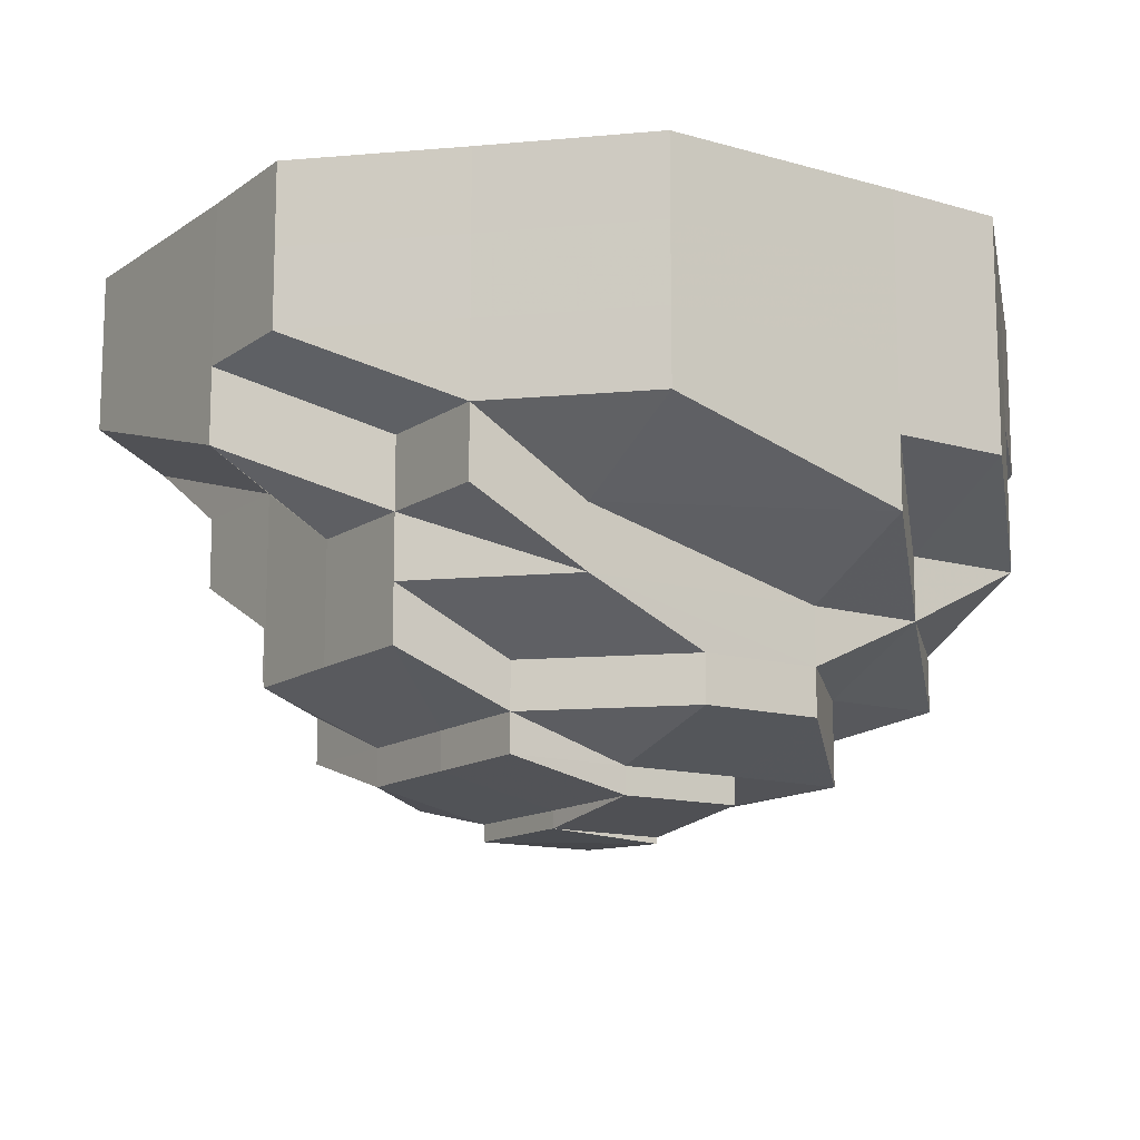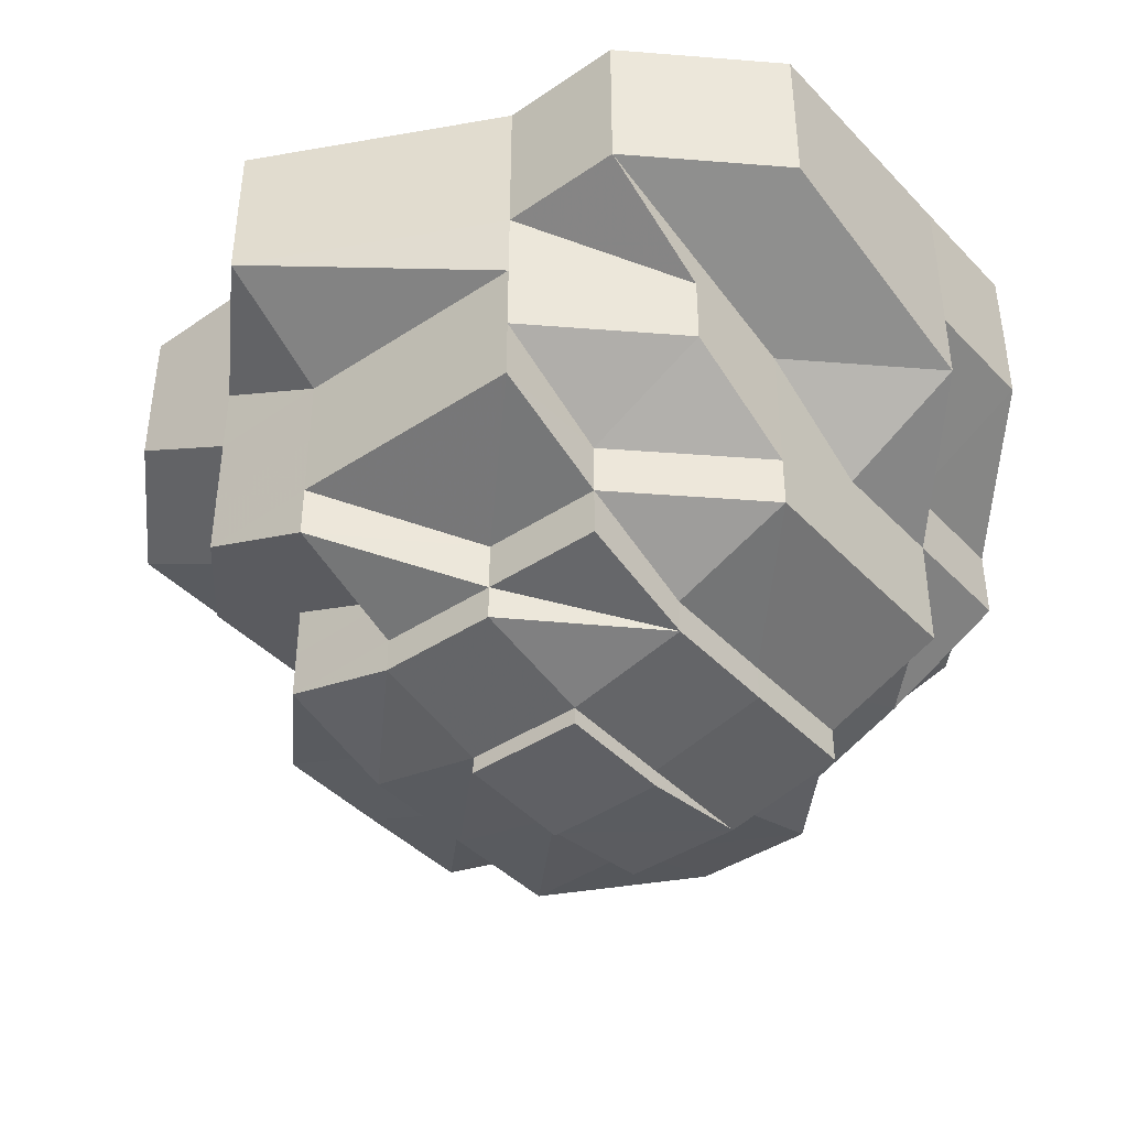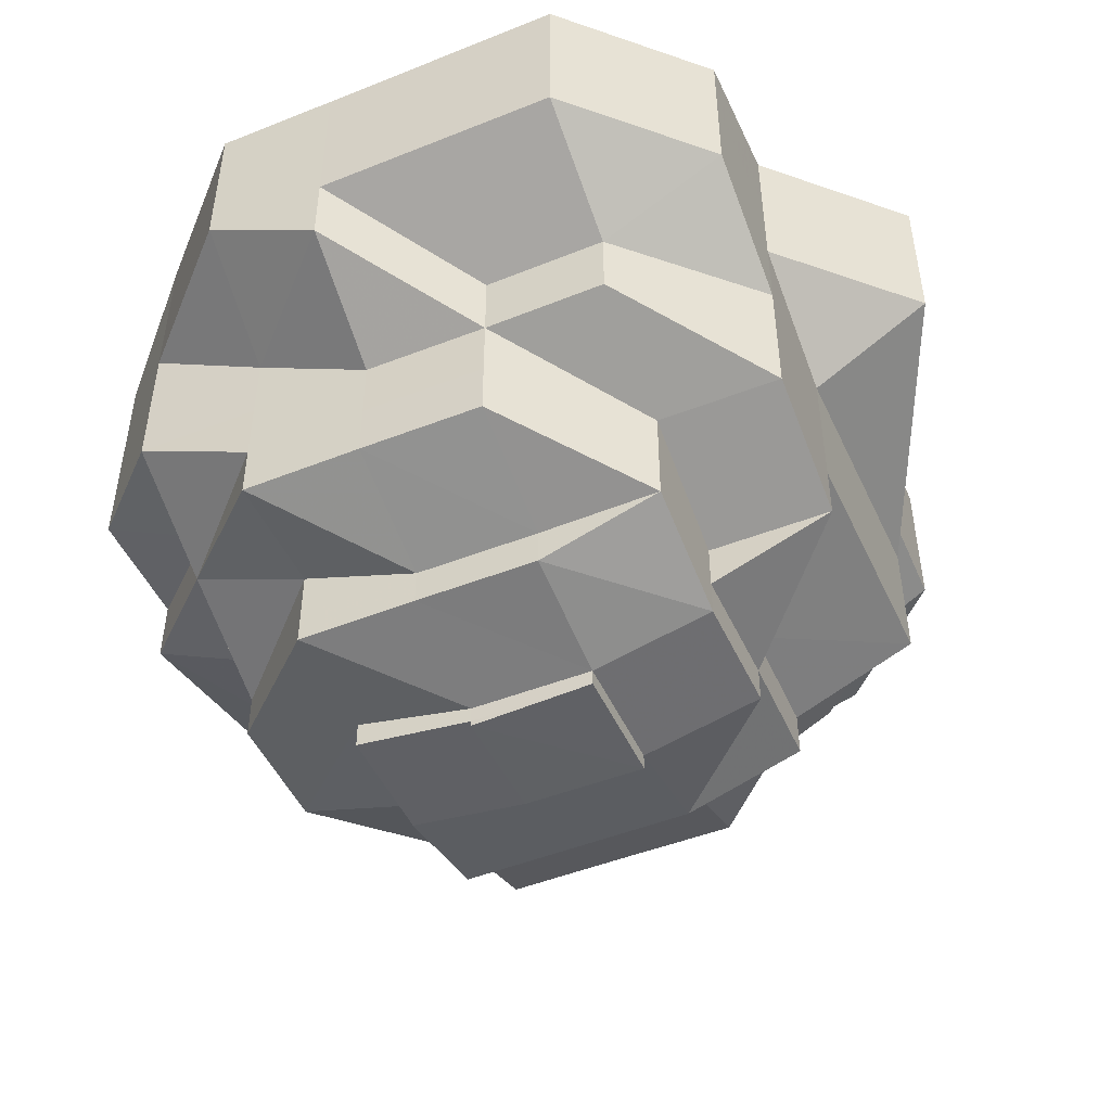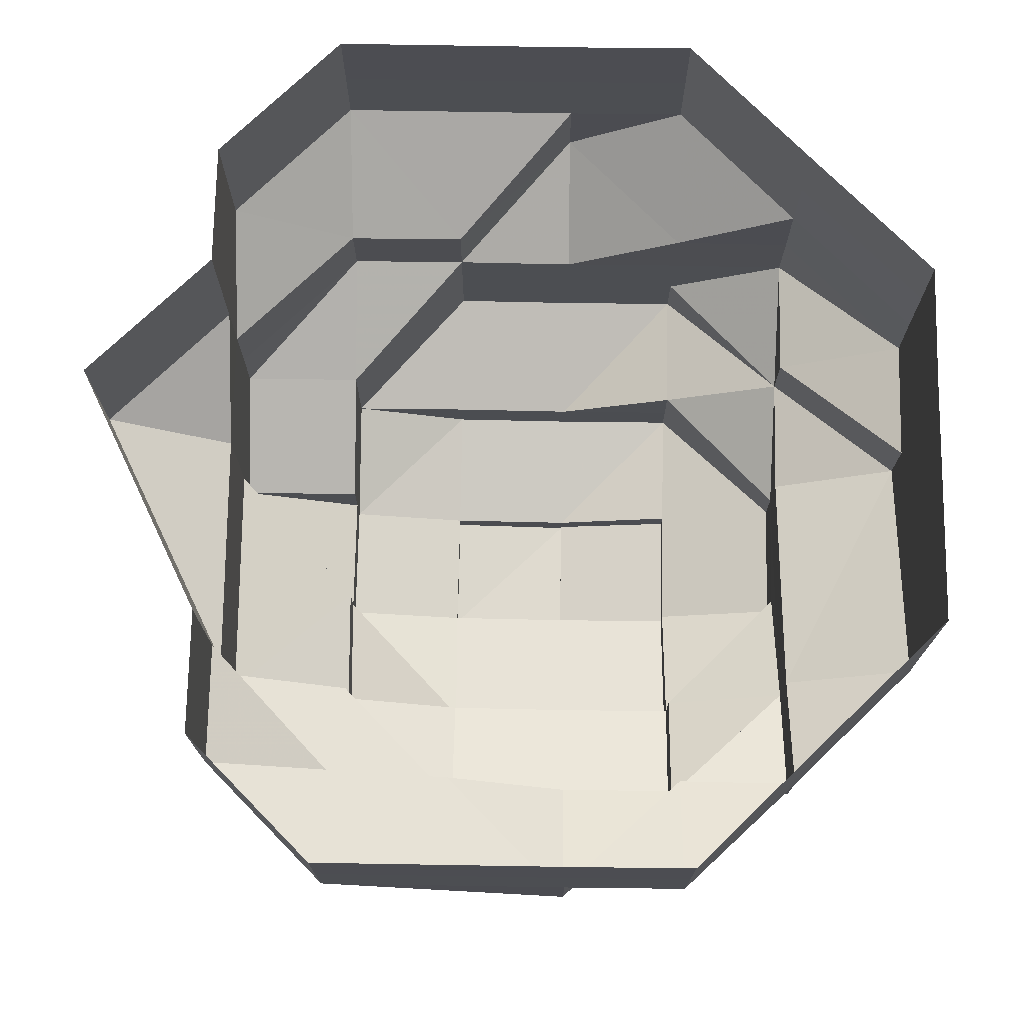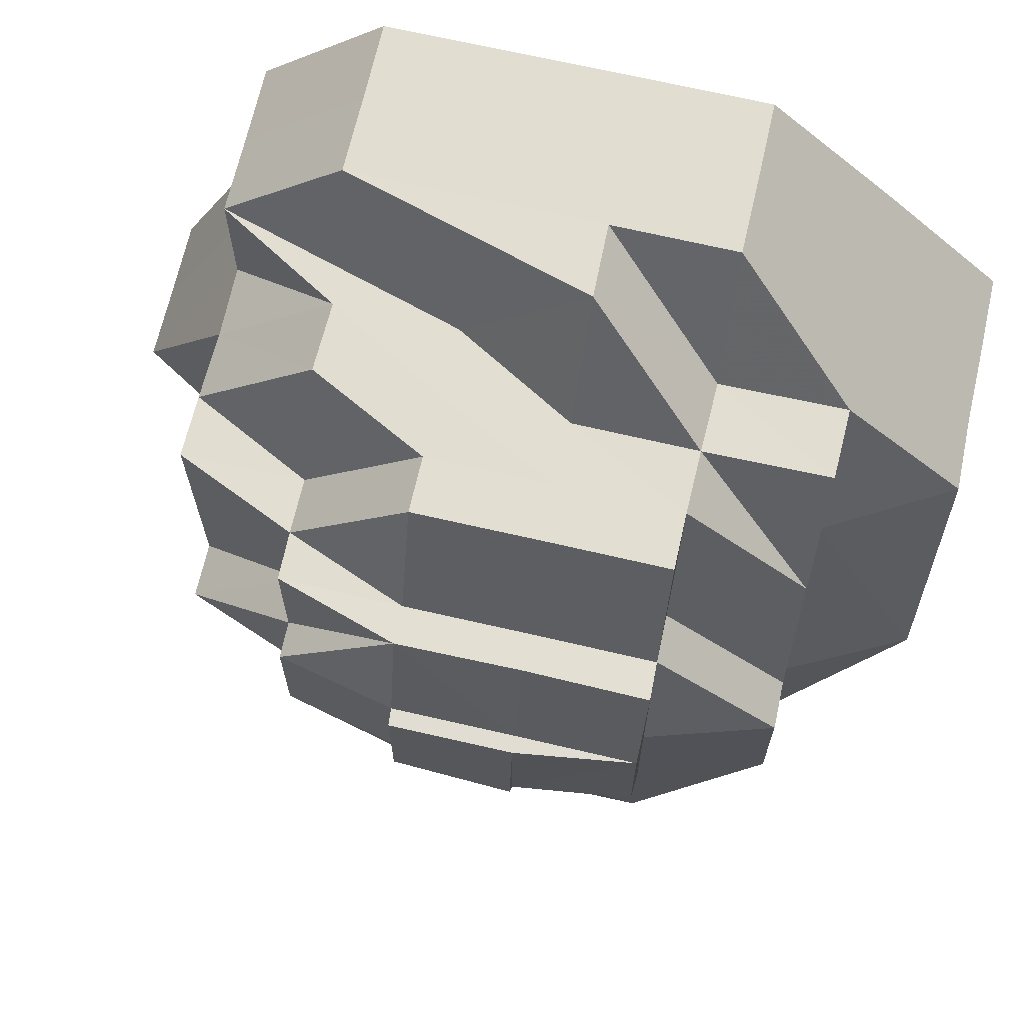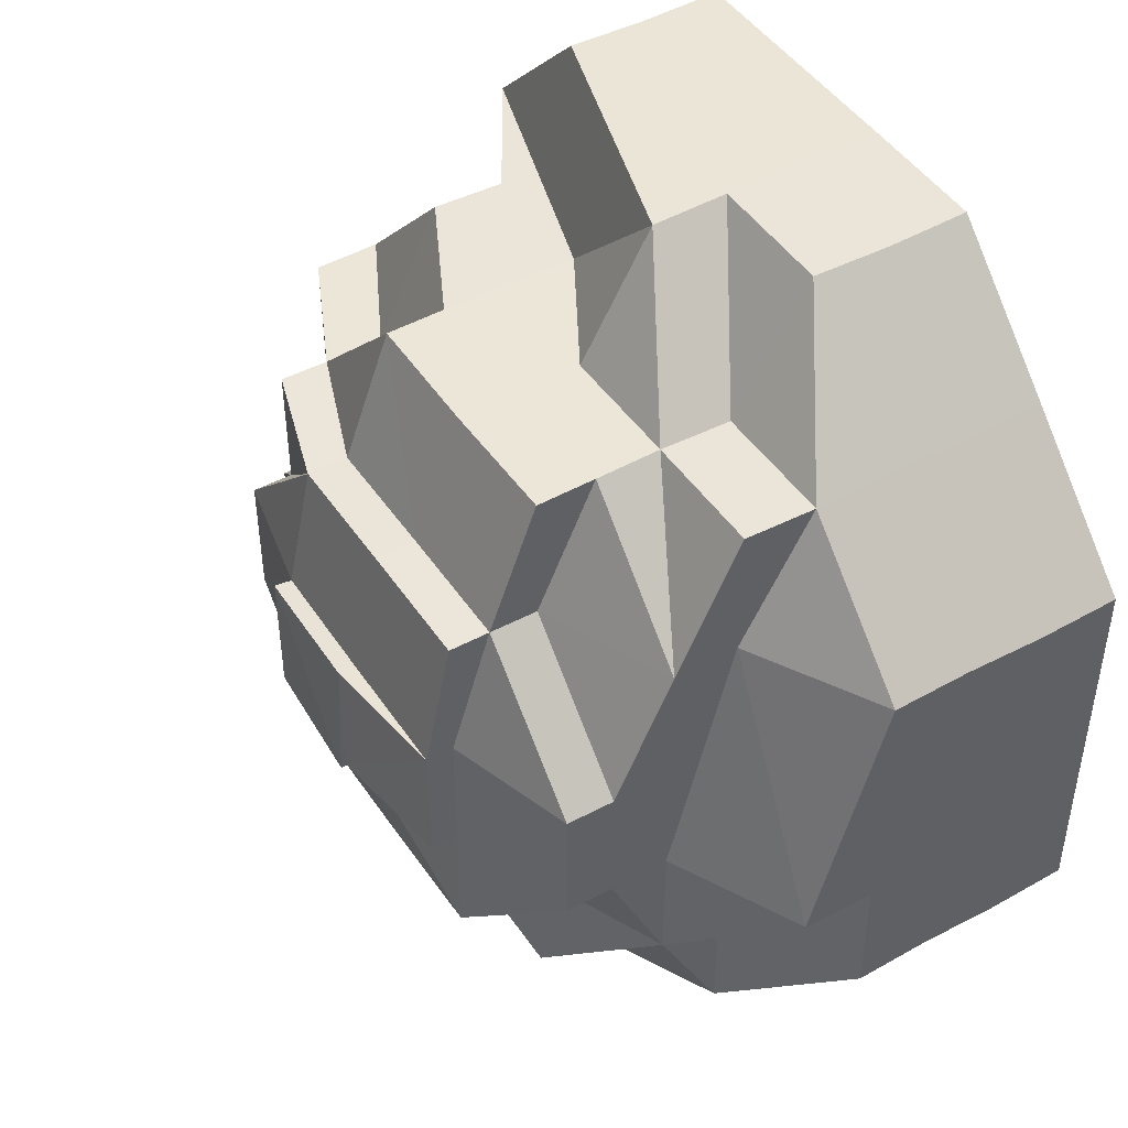
<metadata>
{"format":"obj","ext":"obj","renderer":"f3d","projection":"perspective","resolution":1024,"background":"white","views":[{"elev":-13.1,"azim":-123.6,"up":"+Z"},{"elev":-41.9,"azim":129.2,"up":"+Z"},{"elev":-48.6,"azim":23.9,"up":"+Z"},{"elev":73.7,"azim":-179.1,"up":"+Z"},{"elev":68.1,"azim":-167.0,"up":"+Y"},{"elev":46.0,"azim":-121.8,"up":"+Y"}]}
</metadata>
<code>
o 30491
v 2252 1884 14.11
v 2252 1884 14.11
v 2252 1884 14.1
v 2252 1884 14.1
v 2252 1884 14.11
v 2252 1884 14.1
v 2252 1884 14.11
v 2252 1884 14.1
v 2252 1883 14.11
v 2252 1884 14.1
v 2252 1884 14.11
v 2252 1884 14.1
v 2252 1883 14.1
v 2252 1883 14.11
v 2252 1884 14.1
v 2252 1883 14.1
v 2252 1883 14.1
v 2252 1883 14.11
v 2252 1883 14.1
v 2252 1884 14.09
v 2252 1883 14.1
v 2252 1883 14.11
v 2252 1883 14.1
v 2252 1883 14.1
v 2252 1883 14.11
v 2252 1883 14.1
v 2252 1883 14.1
v 2252 1883 14.11
v 2252 1883 14.1
v 2252 1883 14.1
v 2252 1883 14.11
v 2252 1883 14.1
v 2252 1883 14.1
v 2252 1883 14.11
v 2252 1883 14.1
v 2252 1883 14.1
v 2252 1883 14.11
v 2252 1883 14.1
v 2252 1883 14.1
v 2252 1883 14.11
v 2252 1883 14.1
v 2252 1883 14.1
v 2252 1883 14.11
v 2252 1883 14.1
v 2252 1883 14.1
v 2252 1883 14.1
v 2252 1884 14.1
v 2252 1884 14.1
v 2252 1884 14.09
v 2252 1884 14.1
v 2252 1884 14.09
v 2252 1884 14.1
v 2252 1884 14.09
v 2252 1884 14.09
v 2252 1884 14.1
v 2252 1884 14.09
v 2252 1884 14.09
v 2252 1884 14.09
v 2252 1884 14.09
v 2252 1883 14.08
v 2252 1884 14.09
v 2252 1884 14.09
v 2252 1884 14.08
v 2252 1883 14.08
v 2252 1884 14.09
v 2252 1884 14.09
v 2252 1884 14.08
v 2252 1884 14.08
v 2252 1884 14.08
v 2252 1883 14.08
v 2252 1884 14.09
v 2252 1884 14.08
v 2252 1884 14.08
v 2252 1884 14.08
v 2252 1883 14.07
v 2252 1884 14.08
v 2252 1883 14.08
v 2252 1883 14.08
v 2252 1883 14.07
v 2252 1883 14.07
v 2252 1883 14.07
v 2252 1883 14.07
v 2252 1884 14.08
v 2252 1883 14.09
v 2252 1883 14.09
v 2252 1883 14.08
v 2252 1883 14.08
v 2252 1883 14.07
v 2252 1883 14.07
v 2252 1883 14.09
v 2252 1883 14.09
v 2252 1883 14.09
v 2252 1883 14.09
v 2252 1883 14.09
v 2252 1883 14.08
v 2252 1883 14.09
v 2252 1883 14.09
v 2252 1883 14.08
v 2252 1883 14.08
v 2252 1883 14.08
v 2252 1883 14.08
v 2252 1883 14.08
v 2252 1883 14.08
v 2252 1883 14.08
v 2252 1883 14.08
v 2252 1883 14.08
v 2252 1883 14.07
v 2252 1883 14.07
v 2252 1883 14.07
v 2252 1883 14.08
v 2252 1883 14.07
v 2252 1883 14.07
v 2252 1883 14.08
v 2252 1883 14.08
v 2252 1883 14.08
v 2252 1883 14.07
v 2252 1883 14.09
v 2252 1883 14.08
v 2252 1883 14.09
v 2252 1883 14.09
v 2252 1883 14.09
v 2252 1883 14.08
v 2252 1883 14.09
v 2252 1883 14.09
v 2252 1883 14.08
v 2252 1883 14.09
v 2252 1883 14.09
v 2252 1883 14.08
v 2252 1883 14.08
v 2252 1883 14.08
v 2252 1883 14.08
v 2252 1883 14.08
v 2252 1883 14.07
v 2252 1883 14.07
v 2252 1883 14.07
v 2252 1883 14.08
v 2252 1883 14.07
v 2252 1883 14.08
v 2252 1883 14.07
v 2252 1883 14.07
v 2252 1883 14.08
v 2252 1883 14.08
v 2252 1883 14.07
v 2252 1883 14.09
v 2252 1883 14.08
v 2252 1883 14.08
v 2252 1883 14.09
v 2252 1883 14.09
v 2252 1883 14.09
v 2252 1883 14.08
v 2252 1883 14.09
v 2252 1883 14.09
v 2252 1883 14.09
v 2252 1883 14.08
v 2252 1884 14.09
v 2252 1884 14.09
v 2252 1883 14.08
v 2252 1883 14.08
v 2252 1884 14.08
v 2252 1884 14.08
v 2252 1883 14.07
v 2252 1883 14.07
v 2252 1883 14.07
v 2252 1883 14.07
v 2252 1883 14.07
v 2252 1883 14.07
v 2252 1883 14.07
v 2252 1883 14.07
v 2252 1883 14.07
v 2252 1883 14.07
v 2252 1883 14.07
v 2252 1883 14.07
v 2252 1883 14.07
v 2252 1883 14.07
v 2252 1883 14.07
v 2252 1883 14.07
v 2252 1883 14.07
v 2252 1883 14.07
v 2252 1883 14.07
v 2252 1883 14.07
v 2252 1883 14.08
v 2252 1883 14.07
v 2252 1883 14.07
v 2252 1883 14.07
v 2252 1883 14.07
v 2252 1883 14.07
v 2252 1883 14.07
v 2252 1883 14.07
v 2252 1883 14.07
v 2252 1883 14.07
v 2252 1883 14.07
v 2252 1883 14.07
v 2252 1883 14.07
v 2252 1883 14.07
v 2252 1883 14.07
v 2252 1883 14.07
v 2252 1883 14.07
v 2252 1883 14.07
v 2252 1883 14.07
v 2252 1883 14.07
v 2252 1883 14.07
v 2252 1883 14.07
v 2252 1883 14.07
v 2252 1883 14.07
v 2252 1883 14.07
v 2252 1883 14.07
v 2252 1883 14.07
v 2252 1883 14.07
v 2252 1883 14.07
v 2252 1883 14.07
v 2252 1883 14.07
v 2252 1883 14.08
v 2252 1883 14.08
v 2252 1883 14.08
v 2252 1883 14.07
v 2252 1883 14.07
v 2252 1883 14.07
v 2252 1883 14.07
v 2252 1883 14.07
f 1 2 3
f 3 2 4
f 2 5 4
f 6 1 3
f 7 1 6
f 4 5 8
f 5 9 8
f 10 7 6
f 11 7 10
f 6 3 12
f 13 11 10
f 14 11 13
f 10 6 15
f 15 6 12
f 13 10 16
f 16 10 15
f 17 14 13
f 18 14 17
f 19 13 16
f 17 13 19
f 15 12 20
f 21 18 17
f 22 18 21
f 23 17 19
f 21 17 23
f 24 22 21
f 25 22 24
f 26 21 23
f 24 21 26
f 27 25 24
f 28 25 27
f 29 24 26
f 27 24 29
f 30 28 27
f 31 28 30
f 32 27 29
f 30 27 32
f 33 31 30
f 34 31 33
f 35 30 32
f 33 30 35
f 36 34 33
f 37 34 36
f 38 33 35
f 36 33 38
f 39 37 36
f 40 37 39
f 41 36 38
f 39 36 41
f 42 40 39
f 43 40 42
f 44 39 41
f 42 39 44
f 45 43 42
f 9 43 45
f 8 9 45
f 45 42 46
f 46 42 44
f 8 45 47
f 47 45 46
f 48 46 49
f 50 8 47
f 4 8 50
f 50 47 51
f 52 4 50
f 3 4 52
f 12 3 52
f 52 50 53
f 53 50 51
f 12 52 54
f 54 52 53
f 20 12 54
f 51 55 56
f 57 54 58
f 54 53 59
f 58 59 60
f 61 54 59
f 59 53 62
f 53 51 62
f 59 62 63
f 64 59 63
f 62 51 65
f 51 66 65
f 63 62 67
f 62 65 67
f 68 67 69
f 64 63 70
f 65 66 71
f 67 65 72
f 65 71 72
f 67 72 73
f 74 67 73
f 74 73 75
f 73 72 76
f 73 76 75
f 72 71 77
f 72 77 76
f 76 77 78
f 76 78 79
f 75 76 79
f 80 75 81
f 82 83 75
f 71 84 77
f 77 85 86
f 77 86 87
f 79 87 88
f 79 88 89
f 71 90 84
f 66 90 71
f 66 46 90
f 46 44 90
f 90 91 84
f 90 44 91
f 44 41 91
f 84 91 92
f 91 41 93
f 91 93 92
f 41 38 93
f 94 92 95
f 93 38 96
f 38 35 96
f 92 93 97
f 93 96 97
f 92 97 98
f 99 92 98
f 98 97 100
f 99 98 101
f 98 102 103
f 101 98 104
f 105 106 101
f 101 104 107
f 107 103 108
f 109 101 107
f 110 101 111
f 111 107 112
f 100 113 114
f 115 114 116
f 97 117 100
f 97 96 117
f 100 117 118
f 96 119 117
f 96 35 119
f 35 32 119
f 117 119 120
f 117 120 118
f 119 32 121
f 119 121 120
f 32 29 121
f 118 120 122
f 121 29 123
f 29 26 123
f 120 121 124
f 121 123 124
f 120 124 122
f 118 122 125
f 123 26 126
f 26 23 126
f 124 123 127
f 123 126 127
f 122 124 128
f 124 127 128
f 122 128 129
f 125 122 129
f 130 131 125
f 132 125 133
f 125 129 134
f 135 125 134
f 129 128 136
f 134 129 137
f 129 136 137
f 128 138 136
f 128 127 138
f 137 136 139
f 134 137 140
f 137 139 140
f 136 141 139
f 136 138 141
f 141 142 143
f 127 144 138
f 138 145 141
f 138 144 145
f 127 126 144
f 141 145 146
f 126 147 144
f 126 23 147
f 23 19 147
f 144 147 148
f 144 148 145
f 147 19 149
f 147 149 148
f 19 16 149
f 146 145 150
f 148 151 145
f 148 149 151
f 149 16 152
f 149 152 151
f 16 15 152
f 152 15 20
f 152 20 153
f 151 152 153
f 145 151 154
f 151 153 154
f 145 154 150
f 154 153 64
f 154 64 150
f 153 155 156
f 153 156 157
f 150 64 158
f 158 64 70
f 70 159 160
f 70 160 161
f 158 70 162
f 162 70 163
f 150 158 164
f 164 158 162
f 164 162 165
f 162 163 166
f 165 162 166
f 166 161 167
f 166 167 168
f 169 168 170
f 171 172 169
f 173 164 165
f 174 166 175
f 175 166 176
f 173 177 178
f 179 164 173
f 179 150 164
f 146 150 179
f 180 181 179
f 182 179 173
f 139 179 182
f 182 173 183
f 140 139 182
f 184 182 183
f 140 182 184
f 184 183 185
f 186 187 185
f 183 188 189
f 190 191 188
f 192 189 193
f 194 195 193
f 196 184 197
f 197 198 199
f 200 140 184
f 200 134 140
f 135 134 200
f 201 200 184
f 202 135 200
f 202 200 201
f 107 135 202
f 203 107 202
f 203 202 201
f 204 203 201
f 204 201 205
f 172 206 204
f 207 203 204
f 207 79 203
f 75 79 207
f 208 75 207
f 208 207 204
f 176 204 209
f 209 210 211
f 212 213 214
f 215 216 217
f 216 218 219

</code>
